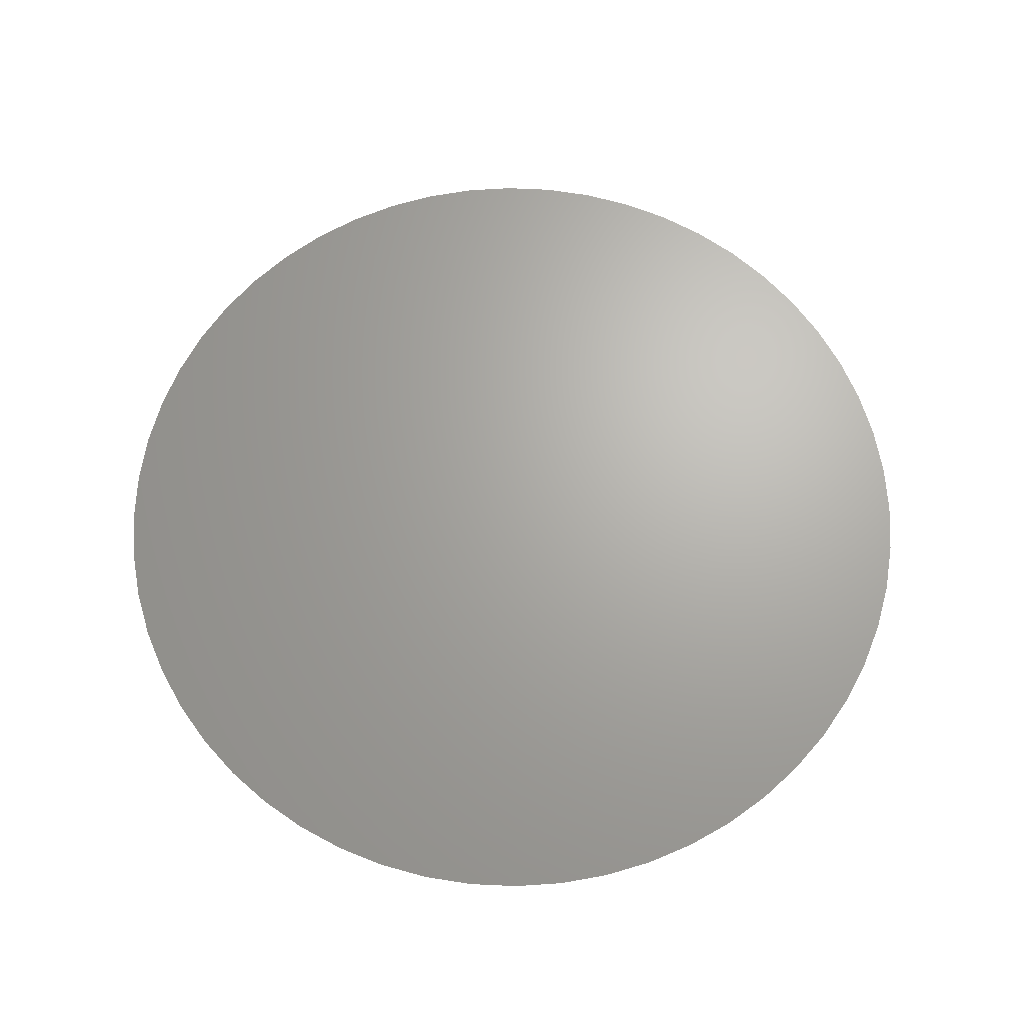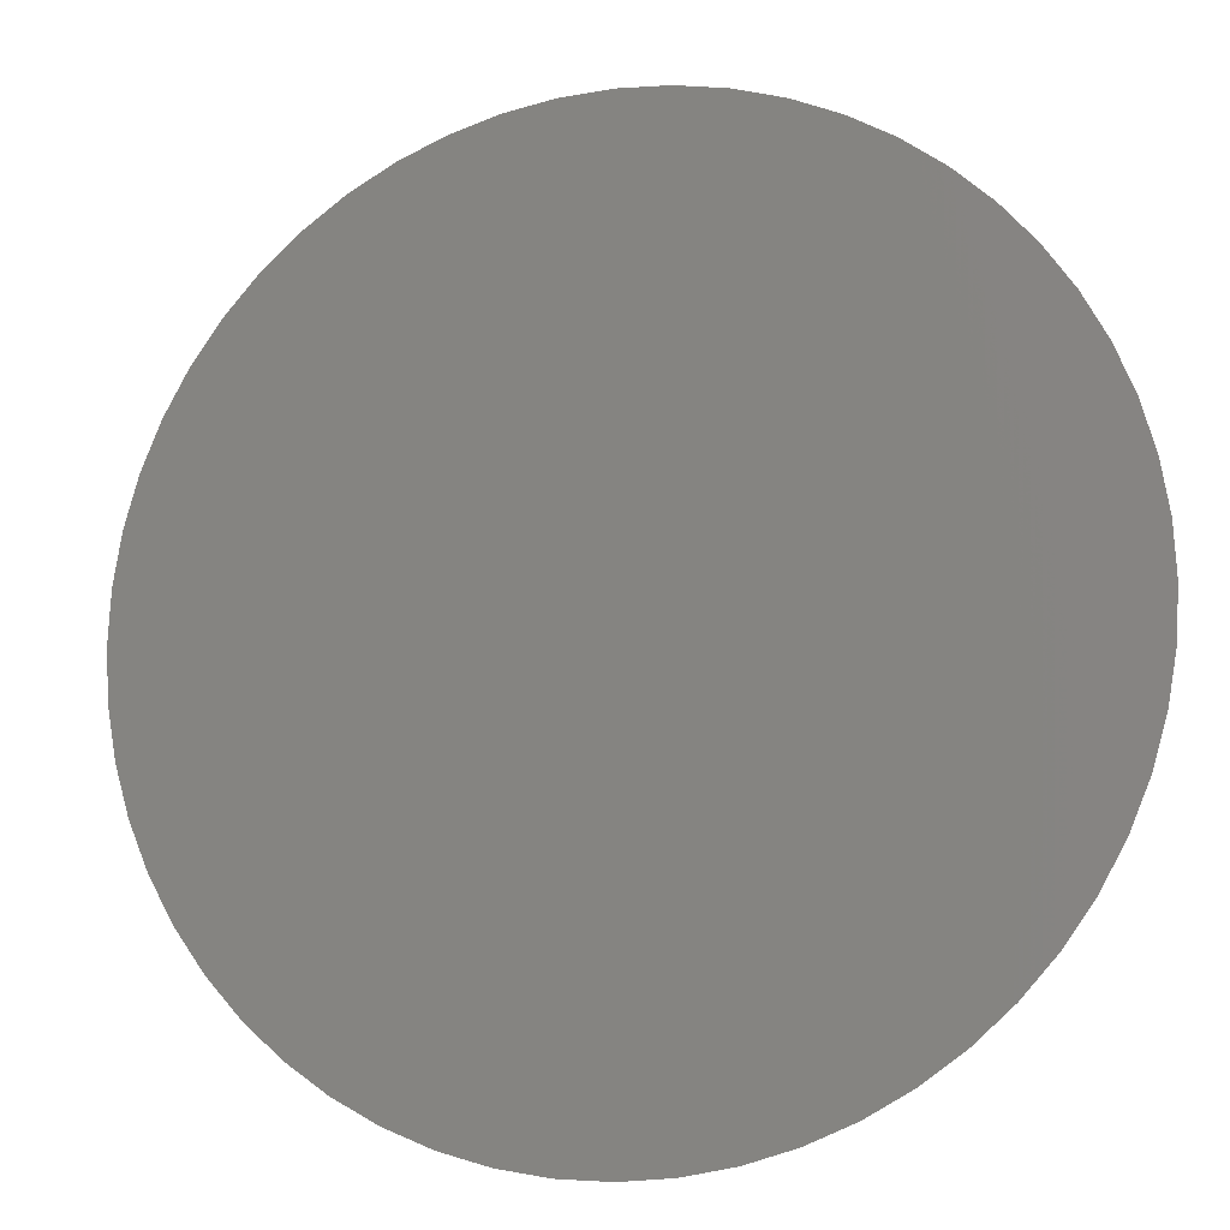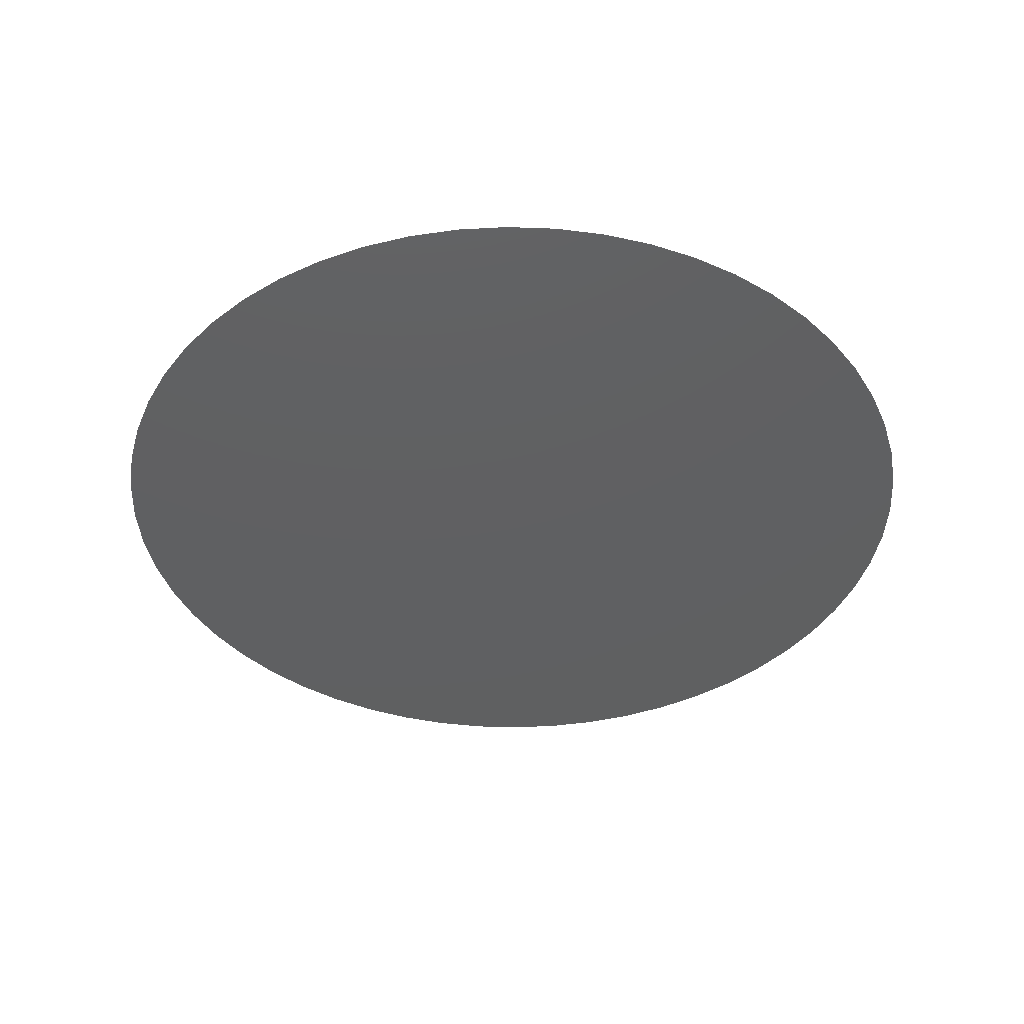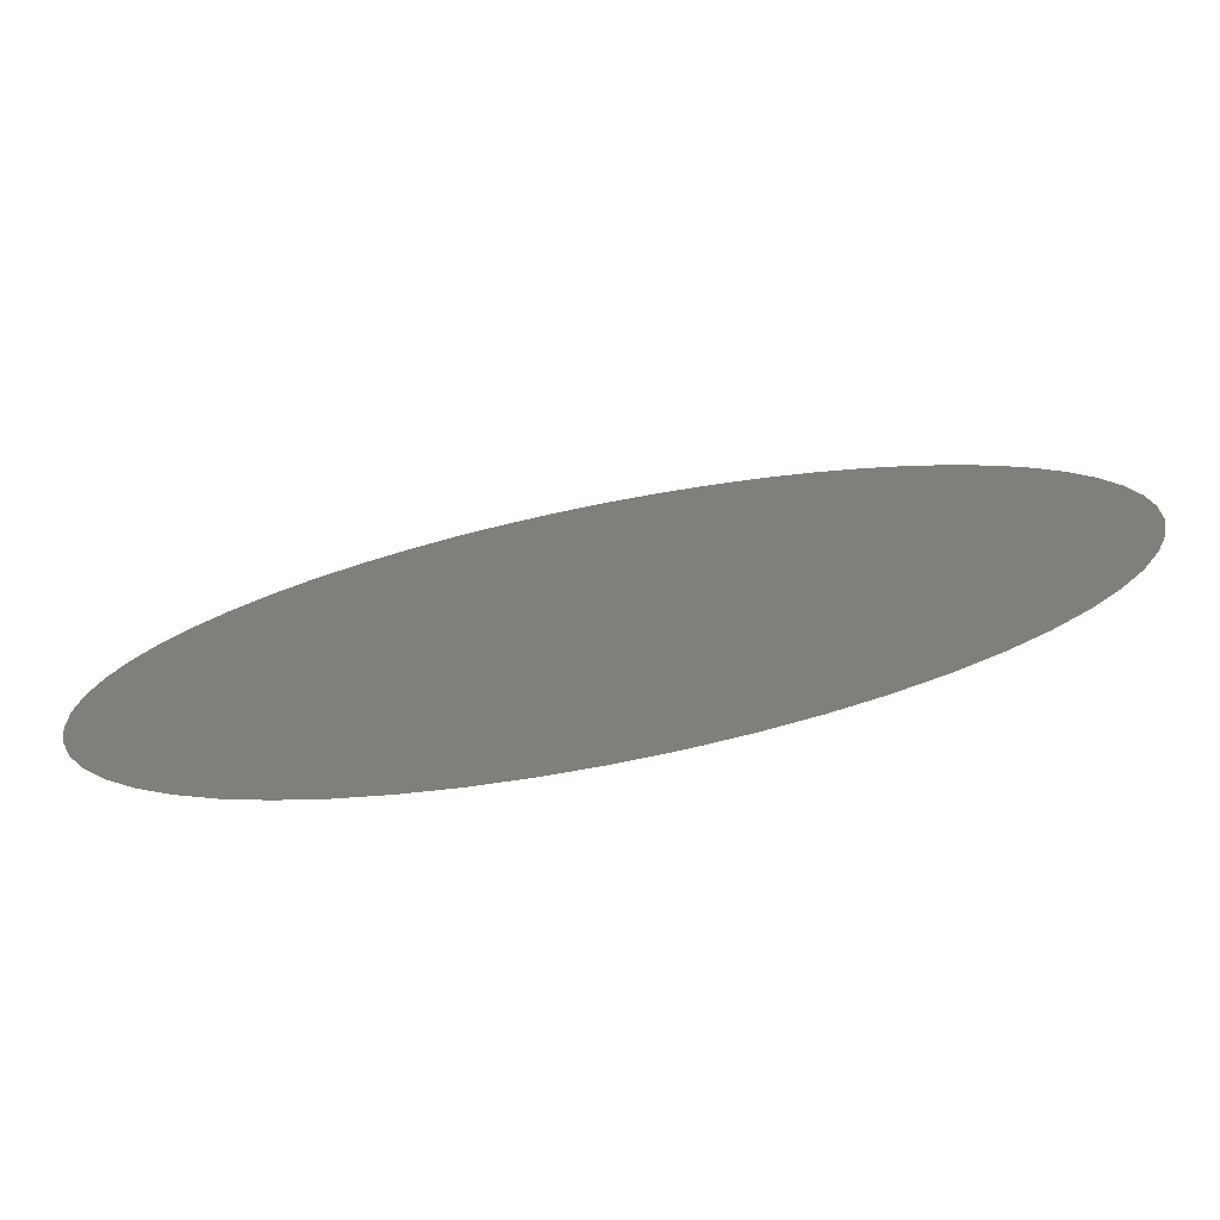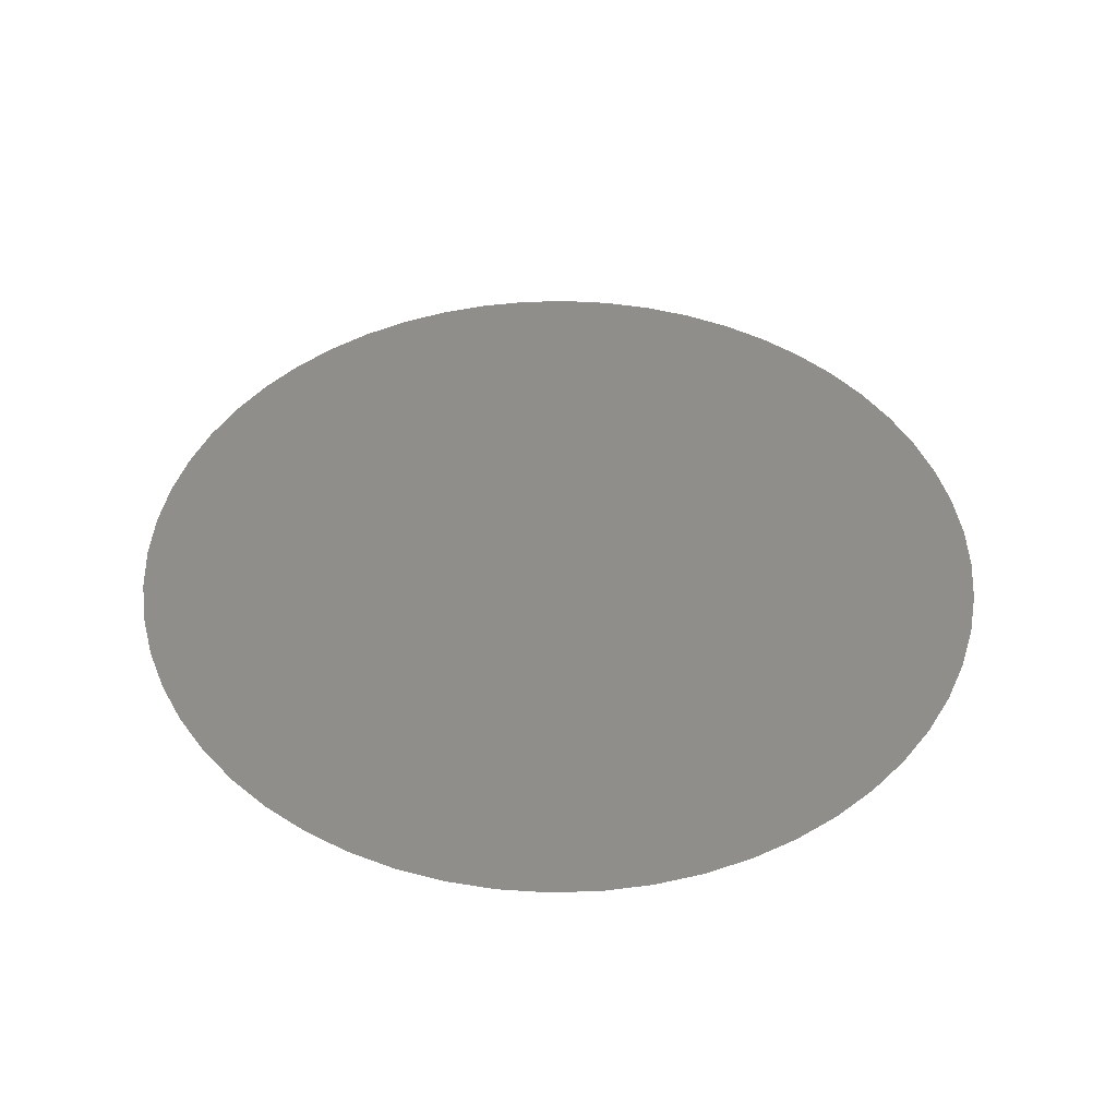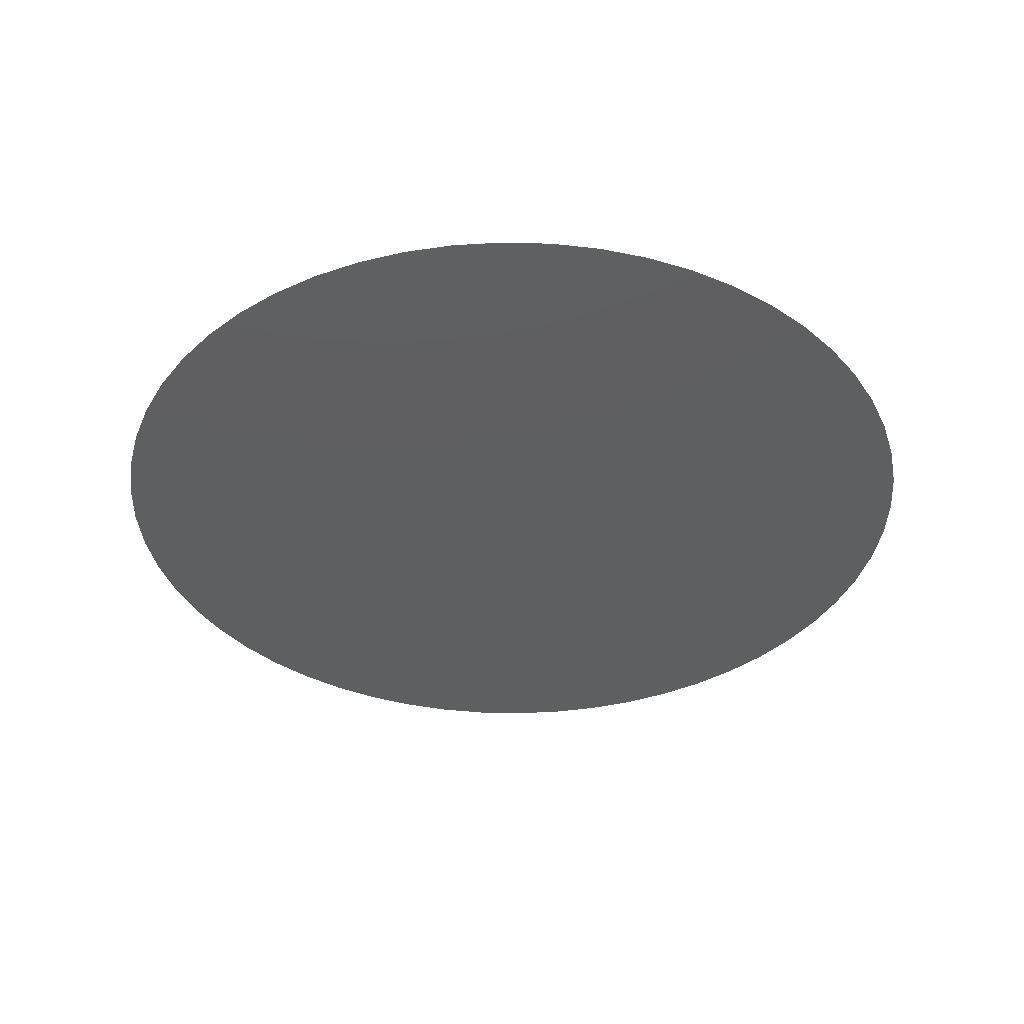
<metadata>
{"format":"stl","ext":"stl","renderer":"f3d","projection":"perspective","resolution":1024,"background":"white","views":[{"elev":66.8,"azim":76.6,"up":"+Z"},{"elev":-11.7,"azim":16.7,"up":"+Y"},{"elev":-40.5,"azim":-147.2,"up":"+Z"},{"elev":-76.7,"azim":11.0,"up":"+Y"},{"elev":44.9,"azim":116.9,"up":"+Z"},{"elev":-37.6,"azim":78.4,"up":"+Z"}]}
</metadata>
<code>
# stl→obj: 224 verts, 222 faces
v -0.003099 2.48e-05 -0.04569
v -0.003095 -5.918e-05 -0.04569
v -0.00309 -0.0001432 -0.04569
v -0.003085 -0.0002271 -0.04569
v -0.003081 -0.0003111 -0.04569
v -0.003066 -0.000394 -0.04569
v -0.00309 0.0001927 -0.04569
v -0.003095 0.0001088 -0.04569
v -0.003066 0.0004436 -0.04569
v -0.003081 0.0003607 -0.04569
v -0.003085 0.0002767 -0.04569
v -0.003052 -0.0004769 -0.04569
v -0.003038 -0.0005599 -0.04569
v -0.003024 -0.0006428 -0.04569
v -0.003024 0.0006924 -0.04569
v -0.003038 0.0006094 -0.04569
v -0.003052 0.0005265 -0.04569
v -0.003001 -0.0007236 -0.04569
v -0.002978 -0.0008044 -0.04569
v -0.002954 -0.0008852 -0.04569
v -0.002931 -0.000966 -0.04569
v -0.002899 -0.001044 -0.04569
v -0.003001 0.0007732 -0.04569
v -0.002931 0.001016 -0.04569
v -0.002954 0.0009348 -0.04569
v -0.002978 0.000854 -0.04569
v -0.002867 -0.001121 -0.04569
v -0.002834 -0.001199 -0.04569
v -0.002802 -0.001277 -0.04569
v -0.002762 -0.00135 -0.04569
v -0.002899 0.001093 -0.04569
v -0.002834 0.001249 -0.04569
v -0.002867 0.001171 -0.04569
v -0.002762 0.0014 -0.04569
v -0.002802 0.001326 -0.04569
v -0.00264 0.001621 -0.04569
v -0.00268 0.001547 -0.04569
v -0.002721 0.001474 -0.04569
v -0.002721 -0.001424 -0.04569
v -0.00268 -0.001498 -0.04569
v -0.00264 -0.001571 -0.04569
v -0.002591 -0.00164 -0.04569
v -0.002494 0.001827 -0.04569
v -0.002542 0.001758 -0.04569
v -0.002591 0.001689 -0.04569
v -0.002542 -0.001708 -0.04569
v -0.002494 -0.001777 -0.04569
v -0.002445 -0.001846 -0.04569
v -0.002389 -0.001908 -0.04569
v -0.002445 0.001895 -0.04569
v -0.002277 0.002083 -0.04569
v -0.002333 0.002021 -0.04569
v -0.002389 0.001958 -0.04569
v -0.002333 -0.001971 -0.04569
v -0.002277 -0.002034 -0.04569
v -0.002221 -0.002097 -0.04569
v -0.002158 -0.002153 -0.04569
v -0.002158 0.002202 -0.04569
v -0.002221 0.002146 -0.04569
v -0.002095 -0.002209 -0.04569
v -0.002033 -0.002265 -0.04569
v -0.00197 -0.002321 -0.04569
v -0.00197 0.00237 -0.04569
v -0.002033 0.002314 -0.04569
v -0.002095 0.002258 -0.04569
v -0.001901 -0.002369 -0.04569
v -0.001833 -0.002418 -0.04569
v -0.001764 -0.002467 -0.04569
v -0.001764 0.002516 -0.04569
v -0.001833 0.002468 -0.04569
v -0.001901 0.002419 -0.04569
v -0.001695 -0.002515 -0.04569
v -0.001622 -0.002556 -0.04569
v -0.001548 -0.002597 -0.04569
v -0.001475 -0.002637 -0.04569
v -0.001401 -0.002678 -0.04569
v -0.001622 0.002606 -0.04569
v -0.001695 0.002565 -0.04569
v -0.001323 -0.00271 -0.04569
v -0.001246 -0.002742 -0.04569
v -0.001168 -0.002775 -0.04569
v -0.001401 0.002728 -0.04569
v -0.001475 0.002687 -0.04569
v -0.001548 0.002646 -0.04569
v -0.00109 -0.002807 -0.04569
v -0.001009 -0.00283 -0.04569
v -0.0009286 -0.002853 -0.04569
v -0.0008478 -0.002877 -0.04569
v -0.001168 0.002824 -0.04569
v -0.001246 0.002792 -0.04569
v -0.001323 0.00276 -0.04569
v -0.000767 -0.0029 -0.04569
v -0.000684 -0.002914 -0.04569
v -0.0006011 -0.002928 -0.04569
v -0.0005182 -0.002942 -0.04569
v -0.0004353 -0.002956 -0.04569
v -0.00109 0.002856 -0.04569
v -0.0009286 0.002903 -0.04569
v -0.001009 0.00288 -0.04569
v -0.000684 0.002964 -0.04569
v -0.000767 0.00295 -0.04569
v -0.0008478 0.002926 -0.04569
v -0.0003513 -0.002961 -0.04569
v -0.0002673 -0.002966 -0.04569
v -0.0001834 -0.00297 -0.04569
v -0.0006011 0.002978 -0.04569
v -0.0004353 0.003006 -0.04569
v -0.0005182 0.002992 -0.04569
v -0.0001834 0.00302 -0.04569
v -0.0002673 0.003015 -0.04569
v -0.0003513 0.003011 -0.04569
v -9.94e-05 -0.002975 -0.04569
v -1.542e-05 -0.00297 -0.04569
v 6.855e-05 -0.002966 -0.04569
v 0.0001525 -0.002961 -0.04569
v 0.0002365 -0.002956 -0.04569
v -1.542e-05 0.00302 -0.04569
v -9.94e-05 0.003025 -0.04569
v 0.0001525 0.003011 -0.04569
v 6.855e-05 0.003015 -0.04569
v 0.0003194 0.002992 -0.04569
v 0.0002365 0.003006 -0.04569
v 0.0005682 0.00295 -0.04569
v 0.0004853 0.002964 -0.04569
v 0.0004023 0.002978 -0.04569
v 0.0003194 -0.002942 -0.04569
v 0.0004023 -0.002928 -0.04569
v 0.0004853 -0.002914 -0.04569
v 0.0005682 -0.0029 -0.04569
v 0.000649 -0.002877 -0.04569
v 0.000649 0.002926 -0.04569
v 0.0008914 0.002856 -0.04569
v 0.0008106 0.00288 -0.04569
v 0.0007298 0.002903 -0.04569
v 0.0007298 -0.002853 -0.04569
v 0.0008106 -0.00283 -0.04569
v 0.0008914 -0.002807 -0.04569
v 0.0009691 0.002824 -0.04569
v 0.001125 0.00276 -0.04569
v 0.001047 0.002792 -0.04569
v 0.0009691 -0.002775 -0.04569
v 0.001047 -0.002742 -0.04569
v 0.001125 -0.00271 -0.04569
v 0.001202 -0.002678 -0.04569
v 0.001276 -0.002637 -0.04569
v 0.001276 0.002687 -0.04569
v 0.001202 0.002728 -0.04569
v 0.001349 -0.002597 -0.04569
v 0.001423 -0.002556 -0.04569
v 0.001497 -0.002515 -0.04569
v 0.001497 0.002565 -0.04569
v 0.001423 0.002606 -0.04569
v 0.001349 0.002646 -0.04569
v 0.001565 -0.002467 -0.04569
v 0.001634 -0.002418 -0.04569
v 0.001702 -0.002369 -0.04569
v 0.001771 -0.002321 -0.04569
v 0.001834 -0.002265 -0.04569
v 0.001565 0.002516 -0.04569
v 0.001771 0.00237 -0.04569
v 0.001702 0.002419 -0.04569
v 0.001634 0.002468 -0.04569
v 0.001896 -0.002209 -0.04569
v 0.001959 -0.002153 -0.04569
v 0.002022 -0.002097 -0.04569
v 0.002078 -0.002034 -0.04569
v 0.002134 -0.001971 -0.04569
v 0.00219 -0.001908 -0.04569
v 0.002246 -0.001846 -0.04569
v 0.002295 -0.001777 -0.04569
v 0.001834 0.002314 -0.04569
v 0.002022 0.002146 -0.04569
v 0.001959 0.002202 -0.04569
v 0.001896 0.002258 -0.04569
v 0.002343 -0.001708 -0.04569
v 0.002392 -0.00164 -0.04569
v 0.002441 -0.001571 -0.04569
v 0.002481 -0.001498 -0.04569
v 0.002522 -0.001424 -0.04569
v 0.002563 -0.00135 -0.04569
v 0.002604 -0.001277 -0.04569
v 0.002078 0.002083 -0.04569
v 0.00219 0.001958 -0.04569
v 0.002134 0.002021 -0.04569
v 0.002636 -0.001199 -0.04569
v 0.002668 -0.001121 -0.04569
v 0.0027 -0.001044 -0.04569
v 0.002732 -0.000966 -0.04569
v 0.002756 -0.0008852 -0.04569
v 0.002779 -0.0008044 -0.04569
v 0.002802 -0.0007236 -0.04569
v 0.002825 -0.0006428 -0.04569
v 0.002295 0.001827 -0.04569
v 0.002246 0.001895 -0.04569
v 0.002839 -0.0005599 -0.04569
v 0.002854 -0.0004769 -0.04569
v 0.002868 -0.000394 -0.04569
v 0.002882 -0.0003111 -0.04569
v 0.002343 0.001758 -0.04569
v 0.002481 0.001547 -0.04569
v 0.002441 0.001621 -0.04569
v 0.002392 0.001689 -0.04569
v 0.002886 -0.0002271 -0.04569
v 0.002891 -0.0001432 -0.04569
v 0.002896 -5.918e-05 -0.04569
v 0.002901 2.48e-05 -0.04569
v 0.002522 0.001474 -0.04569
v 0.002636 0.001249 -0.04569
v 0.002604 0.001326 -0.04569
v 0.002563 0.0014 -0.04569
v 0.002896 0.0001088 -0.04569
v 0.002891 0.0001927 -0.04569
v 0.002886 0.0002767 -0.04569
v 0.002882 0.0003607 -0.04569
v 0.002668 0.001171 -0.04569
v 0.002756 0.0009348 -0.04569
v 0.002732 0.001016 -0.04569
v 0.0027 0.001093 -0.04569
v 0.002868 0.0004436 -0.04569
v 0.002854 0.0005265 -0.04569
v 0.002839 0.0006094 -0.04569
v 0.002825 0.0006924 -0.04569
v 0.002779 0.000854 -0.04569
v 0.002802 0.0007732 -0.04569
f 1 2 3
f 4 5 6
f 1 3 4
f 7 8 1
f 9 10 11
f 11 7 1
f 1 4 6
f 12 13 14
f 1 6 12
f 9 11 1
f 15 16 17
f 17 9 1
f 1 12 14
f 14 18 19
f 20 21 22
f 14 19 20
f 17 1 14
f 23 15 17
f 24 25 26
f 26 23 17
f 17 14 20
f 20 22 27
f 28 29 30
f 20 27 28
f 26 17 20
f 31 24 26
f 32 33 31
f 34 35 32
f 36 37 38
f 38 34 32
f 32 31 26
f 26 20 28
f 28 30 39
f 40 41 42
f 28 39 40
f 32 26 28
f 36 38 32
f 43 44 45
f 45 36 32
f 32 28 40
f 40 42 46
f 47 48 49
f 40 46 47
f 45 32 40
f 50 43 45
f 51 52 53
f 53 50 45
f 45 40 47
f 47 49 54
f 55 56 57
f 47 54 55
f 53 45 47
f 58 59 51
f 51 53 47
f 47 55 57
f 60 61 62
f 47 57 60
f 58 51 47
f 63 64 65
f 65 58 47
f 47 60 62
f 66 67 68
f 47 62 66
f 63 65 47
f 69 70 71
f 71 63 47
f 47 66 68
f 68 72 73
f 74 75 76
f 68 73 74
f 71 47 68
f 77 78 69
f 69 71 68
f 68 74 76
f 79 80 81
f 68 76 79
f 77 69 68
f 82 83 84
f 84 77 68
f 68 79 81
f 81 85 86
f 86 87 88
f 68 81 86
f 82 84 68
f 89 90 91
f 91 82 68
f 68 86 88
f 88 92 93
f 94 95 96
f 88 93 94
f 91 68 88
f 97 89 91
f 98 99 97
f 100 101 102
f 102 98 97
f 97 91 88
f 88 94 96
f 103 104 105
f 88 96 103
f 102 97 88
f 106 100 102
f 107 108 106
f 109 110 111
f 111 107 106
f 106 102 88
f 88 103 105
f 105 112 113
f 114 115 116
f 105 113 114
f 106 88 105
f 109 111 106
f 117 118 109
f 119 120 117
f 121 122 119
f 123 124 125
f 125 121 119
f 119 117 109
f 109 106 105
f 105 114 116
f 116 126 127
f 128 129 130
f 116 127 128
f 109 105 116
f 125 119 109
f 131 123 125
f 132 133 134
f 134 131 125
f 125 109 116
f 116 128 130
f 135 136 137
f 116 130 135
f 134 125 116
f 138 132 134
f 139 140 138
f 138 134 116
f 116 135 137
f 137 141 142
f 143 144 145
f 137 142 143
f 138 116 137
f 146 147 139
f 139 138 137
f 137 143 145
f 148 149 150
f 137 145 148
f 146 139 137
f 151 152 153
f 153 146 137
f 137 148 150
f 150 154 155
f 156 157 158
f 150 155 156
f 153 137 150
f 159 151 153
f 160 161 162
f 162 159 153
f 153 150 156
f 156 158 163
f 163 164 165
f 165 166 167
f 168 169 170
f 165 167 168
f 156 163 165
f 162 153 156
f 171 160 162
f 172 173 174
f 174 171 162
f 162 156 165
f 165 168 170
f 170 175 176
f 176 177 178
f 179 180 181
f 176 178 179
f 165 170 176
f 174 162 165
f 182 172 174
f 183 184 182
f 182 174 165
f 165 176 179
f 179 181 185
f 185 186 187
f 187 188 189
f 190 191 192
f 187 189 190
f 179 185 187
f 182 165 179
f 193 194 183
f 183 182 179
f 179 187 190
f 190 192 195
f 196 197 198
f 190 195 196
f 183 179 190
f 199 193 183
f 200 201 202
f 202 199 183
f 183 190 196
f 196 198 203
f 204 205 206
f 196 203 204
f 202 183 196
f 207 200 202
f 208 209 210
f 210 207 202
f 202 196 204
f 204 206 211
f 212 213 214
f 204 211 212
f 210 202 204
f 215 208 210
f 216 217 218
f 218 215 210
f 210 204 212
f 212 214 219
f 220 221 222
f 212 219 220
f 218 210 212
f 223 216 218
f 222 224 223
f 212 220 222
f 223 218 212
f 212 222 223

</code>
